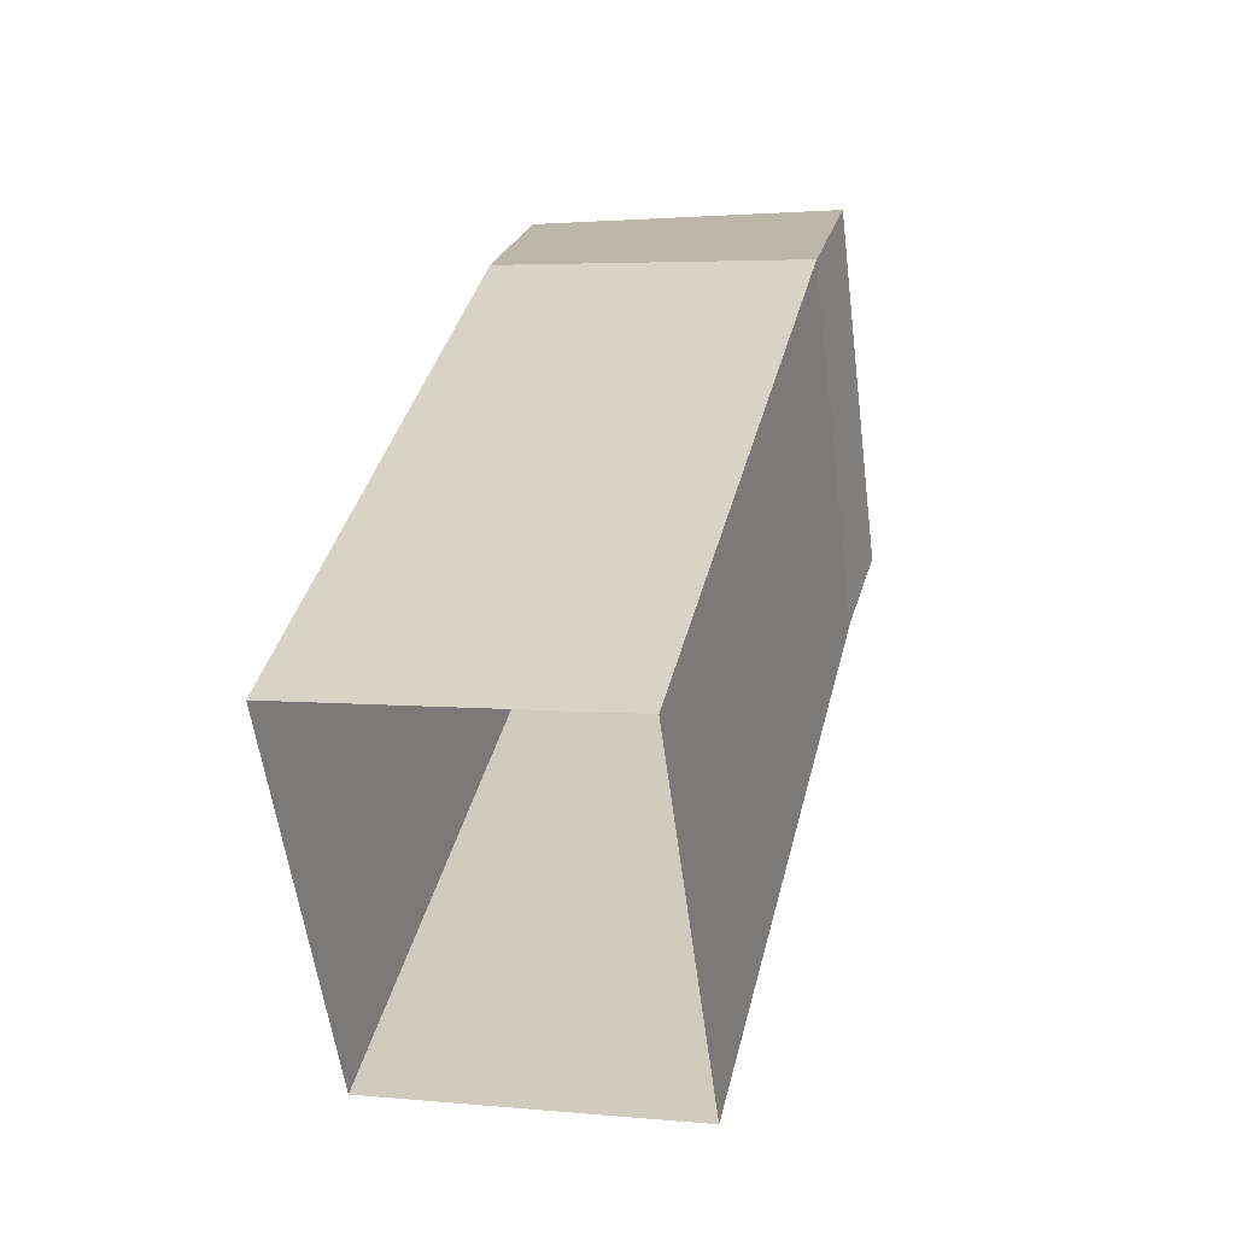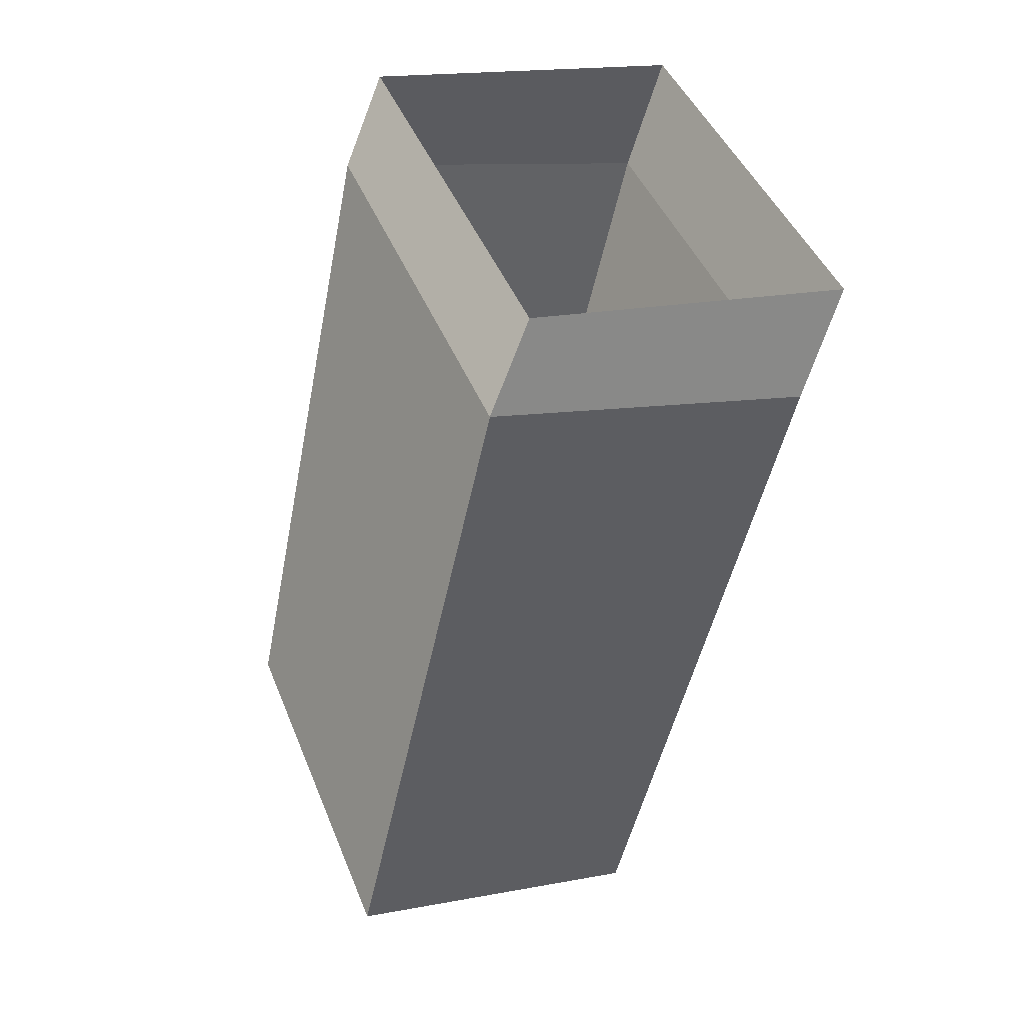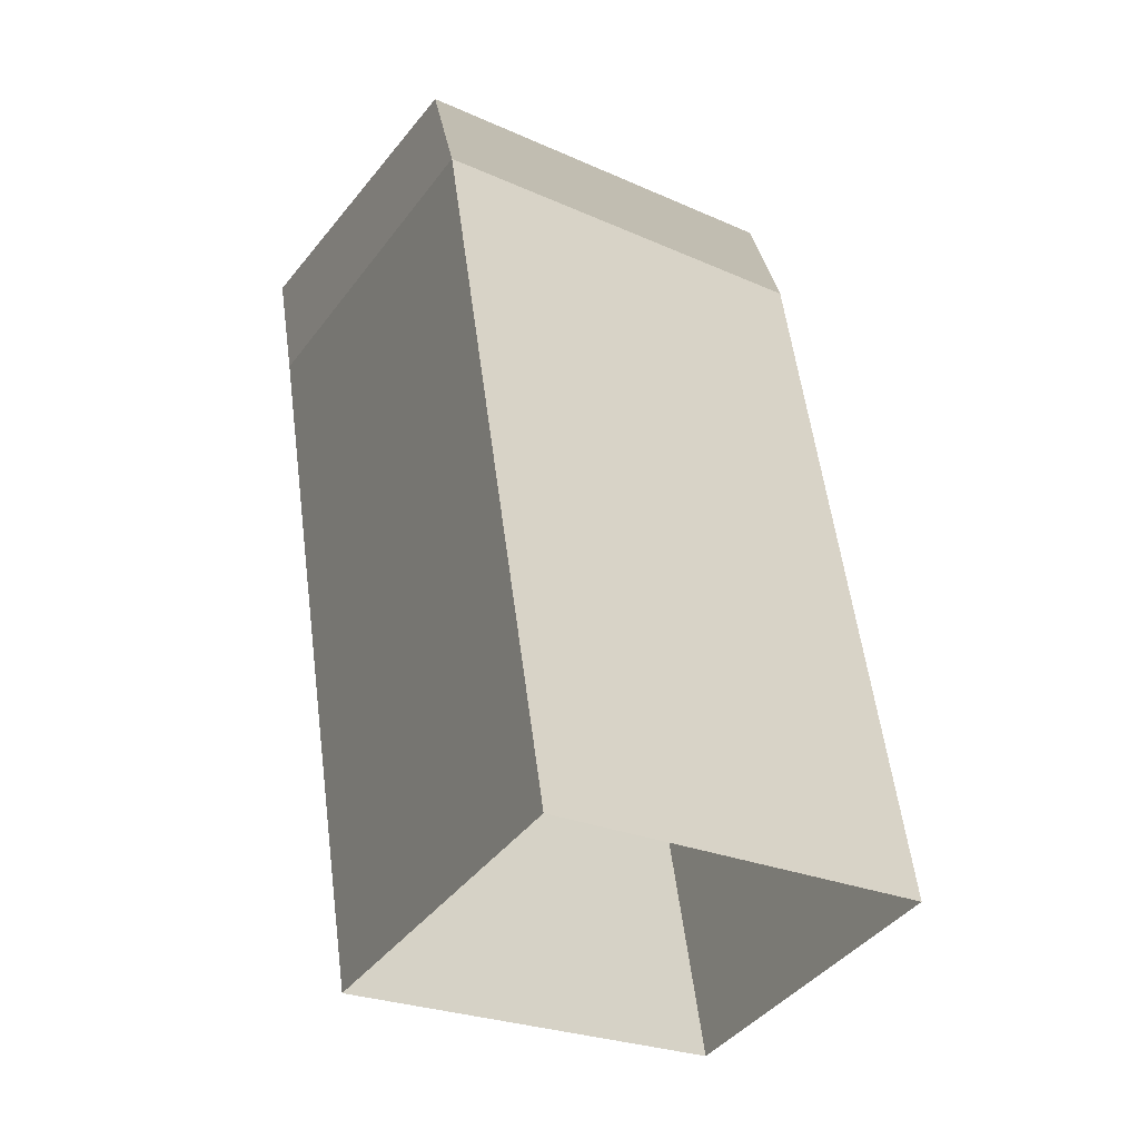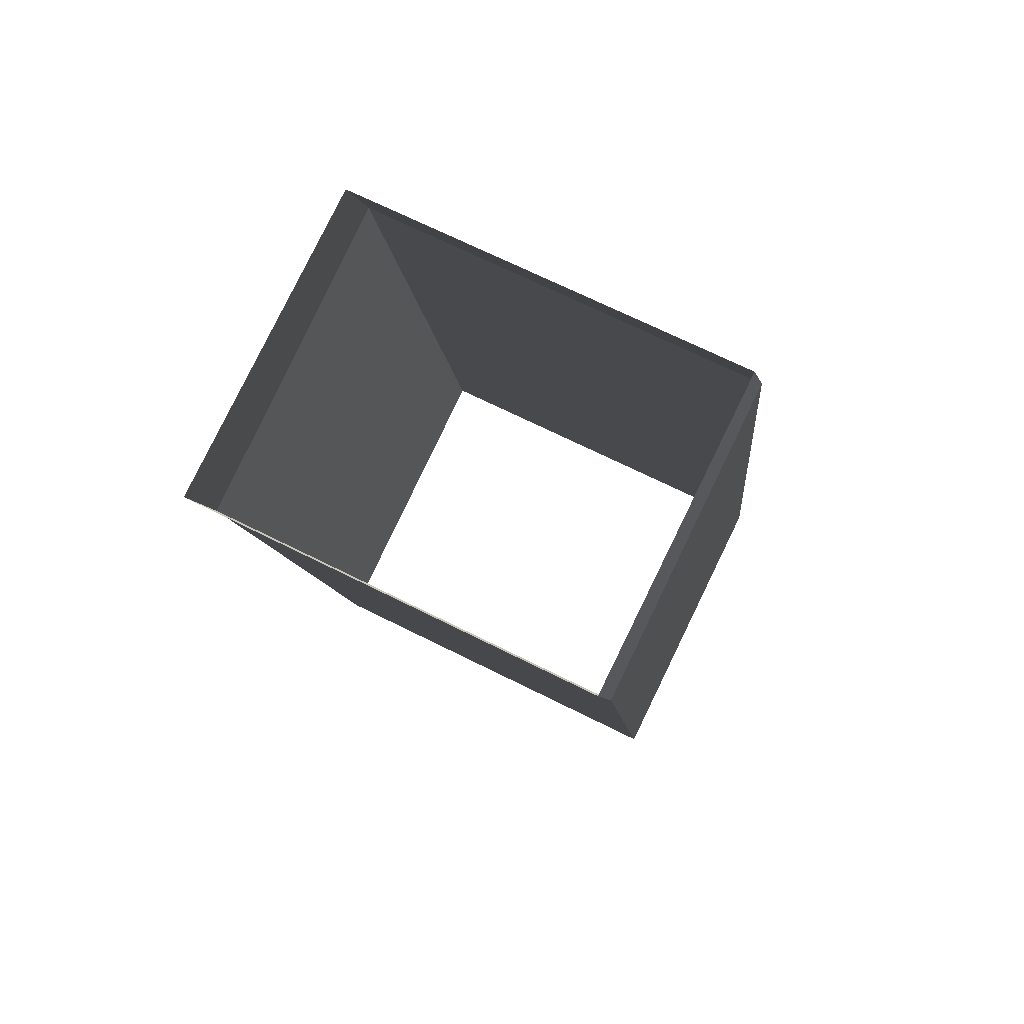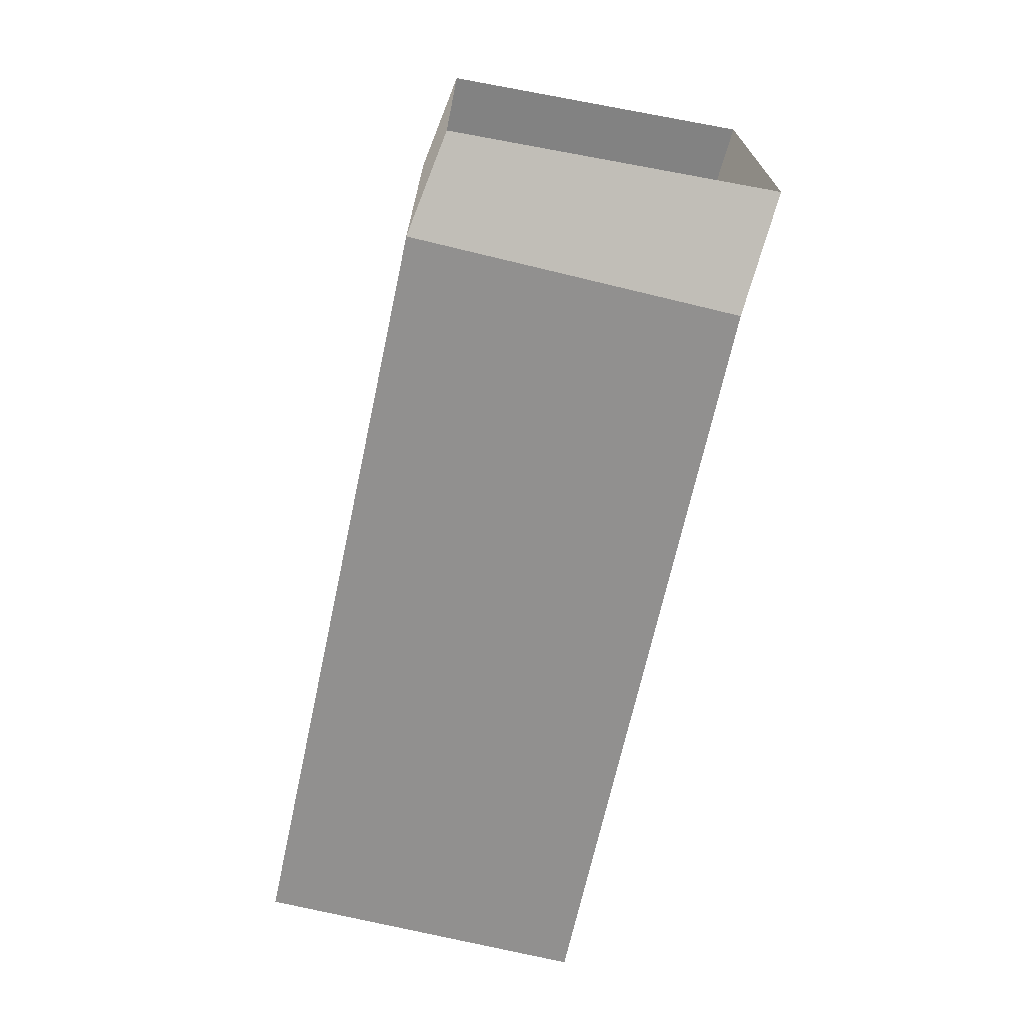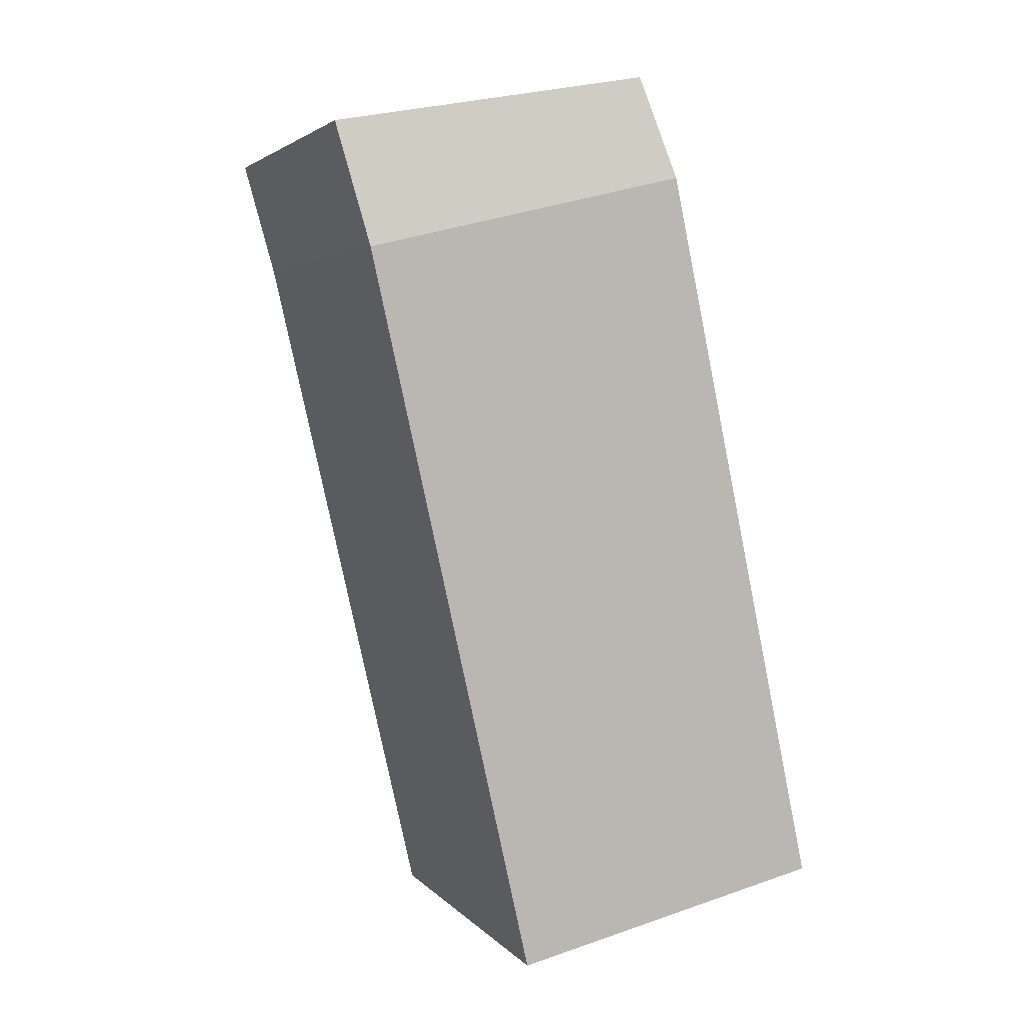
<metadata>
{"format":"obj","ext":"obj","renderer":"f3d","projection":"perspective","resolution":1024,"background":"white","views":[{"elev":-57.1,"azim":-86.8,"up":"+Y"},{"elev":44.9,"azim":-115.3,"up":"+Y"},{"elev":-26.1,"azim":140.6,"up":"+Y"},{"elev":68.9,"azim":22.4,"up":"+Y"},{"elev":19.2,"azim":-94.4,"up":"+Y"},{"elev":3.0,"azim":66.3,"up":"+Y"}]}
</metadata>
<code>
o leftforearm
v -0.3999 0.7915 -1.202
v -0.358 0.9292 -1.769
v 0.3825 0.9264 -1.715
v 0.3406 0.7887 -1.148
v -0.3688 -0.4808 -1.491
v -0.3283 -0.3475 -2.038
v 0.3881 -0.3502 -1.986
v 0.3476 -0.4834 -1.438
v 0.3323 0.9995 -1.088
v 0.3735 1.102 -1.645
v -0.355 1.105 -1.699
v -0.3962 1.002 -1.141
f 12 1 4 9
f 7 3 4 8
f 6 2 3 7
f 5 1 2 6
f 1 5 8 4
f 3 10 9 4
f 1 12 11 2
f 2 11 10 3

</code>
